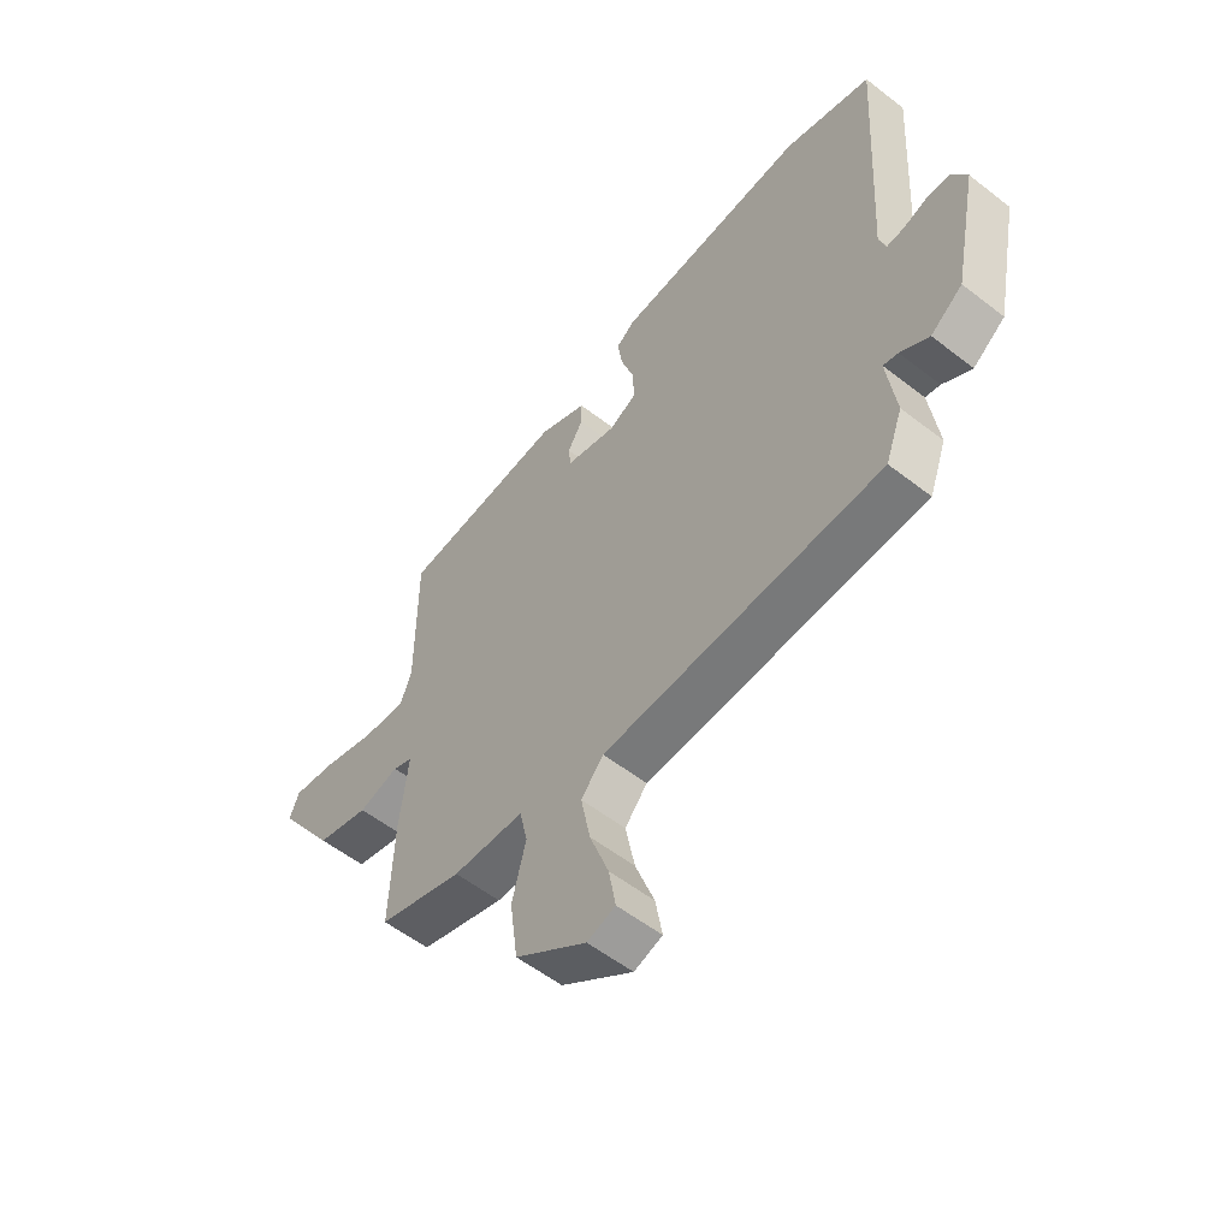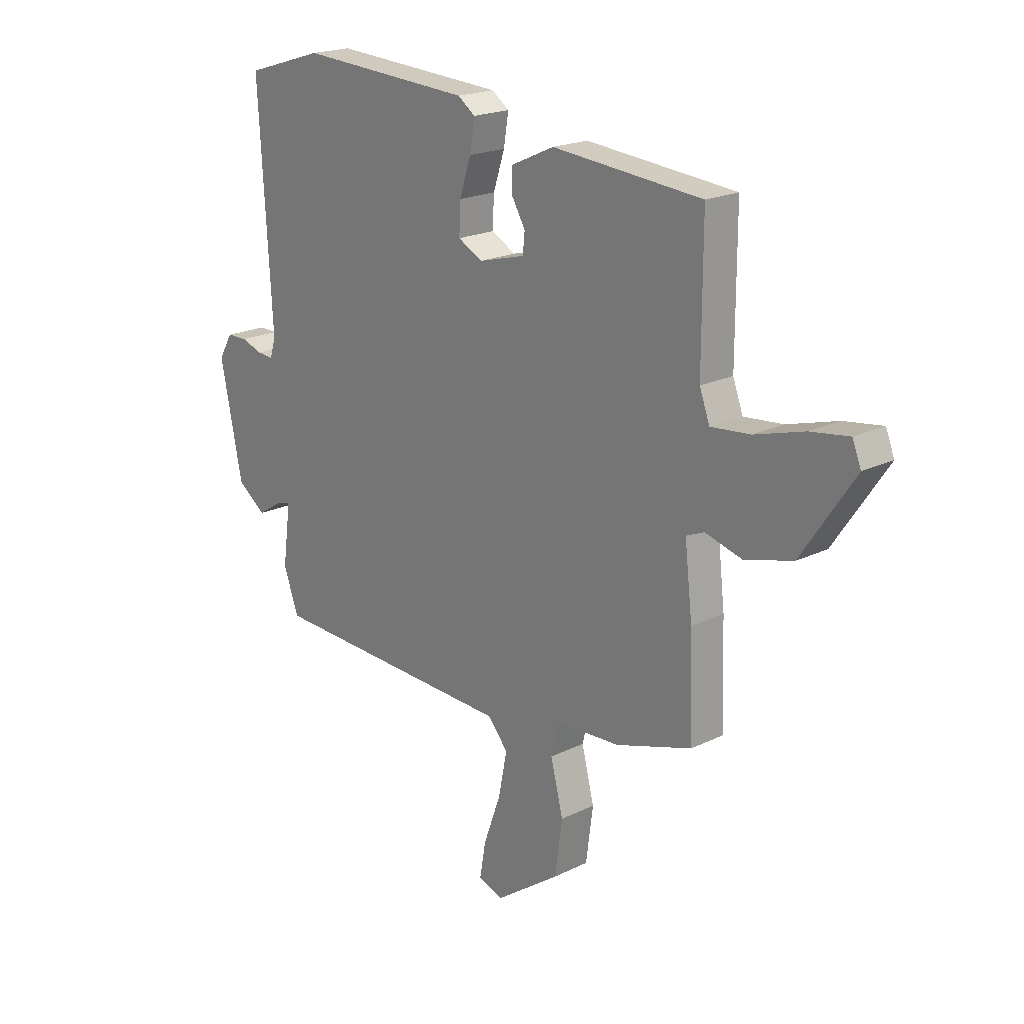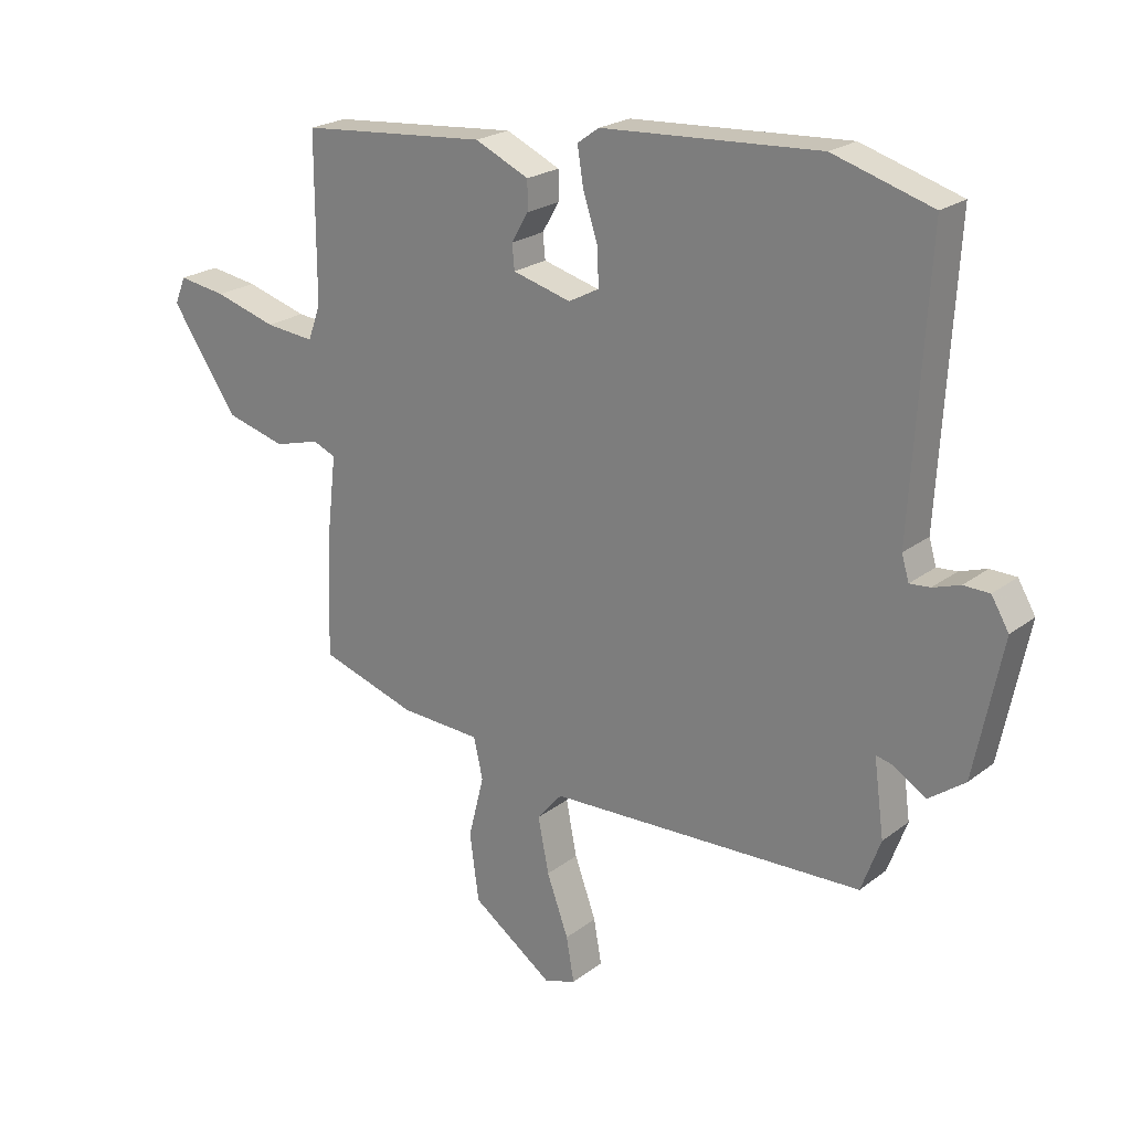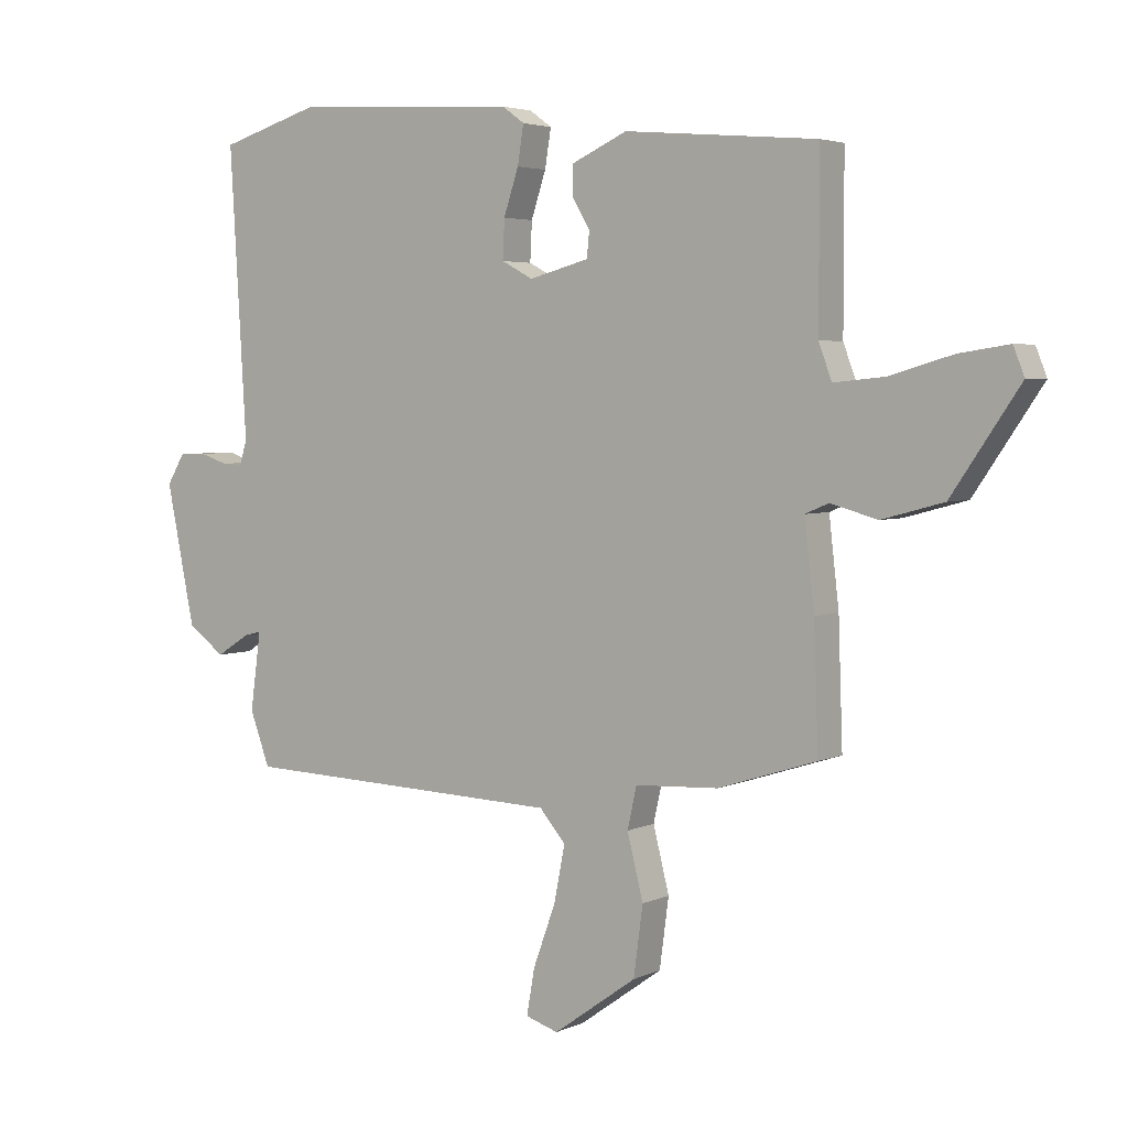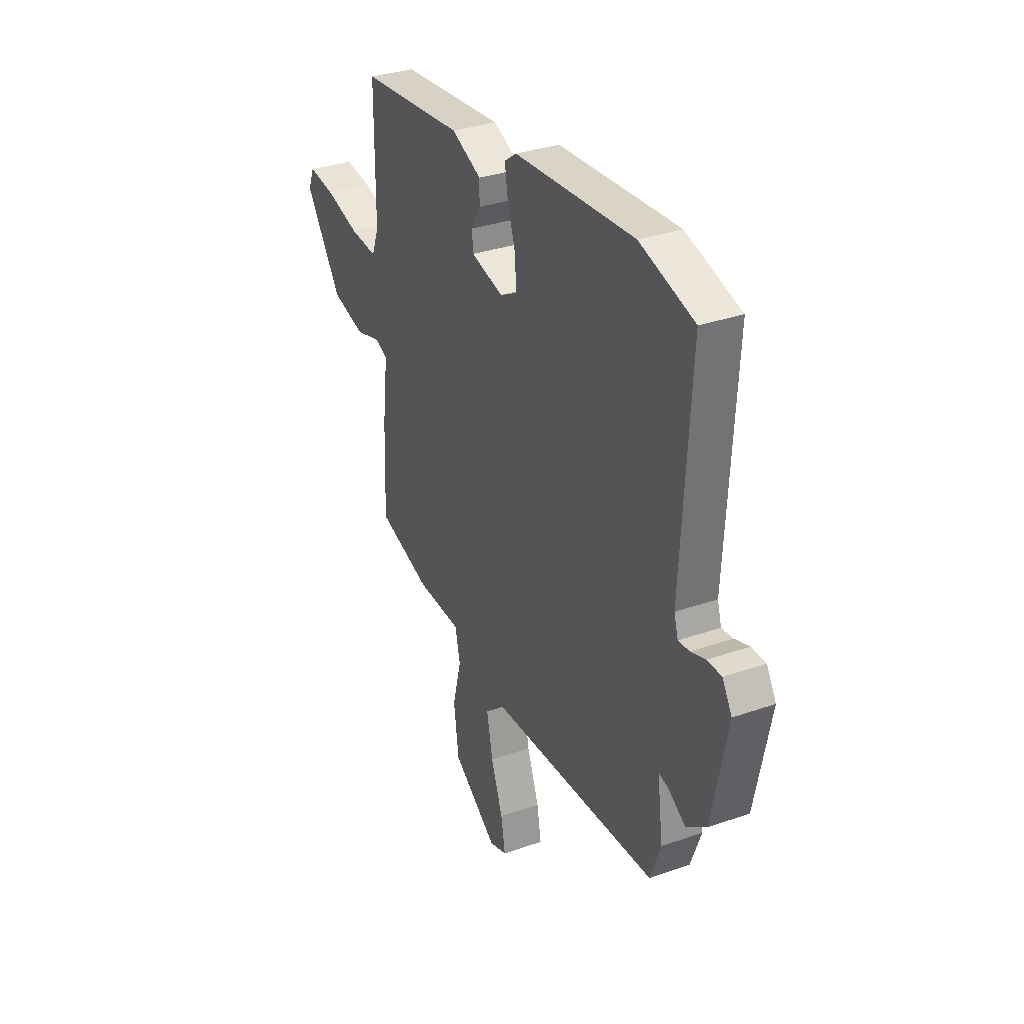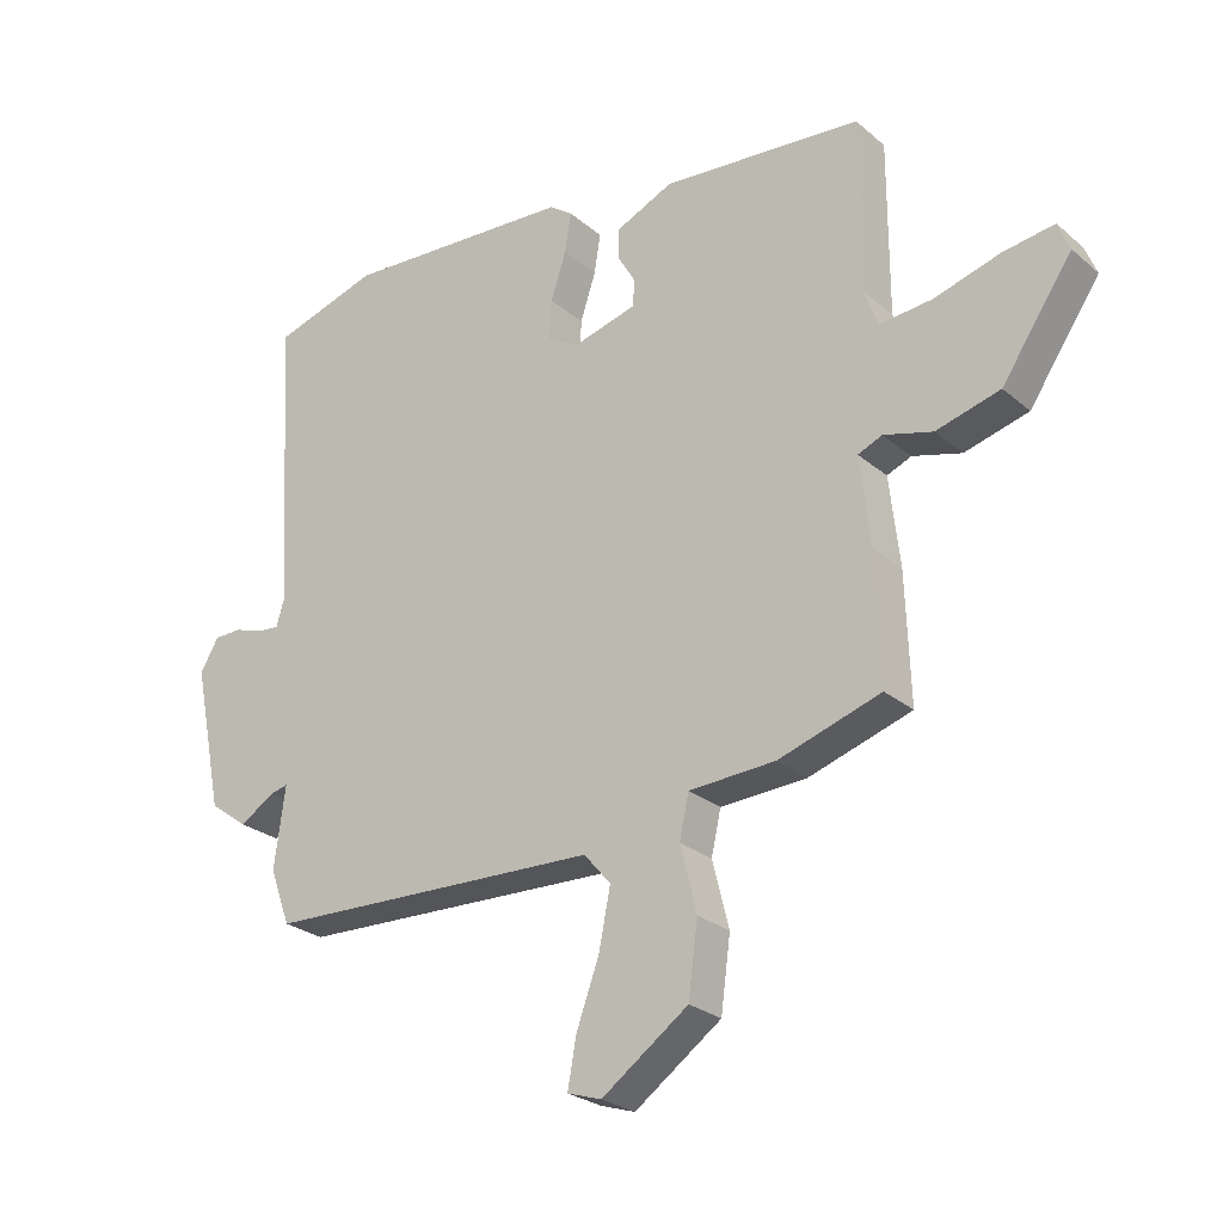
<metadata>
{"format":"obj","ext":"obj","renderer":"f3d","projection":"perspective","resolution":1024,"background":"white","views":[{"elev":-55.9,"azim":50.8,"up":"+Z"},{"elev":20.1,"azim":-132.0,"up":"+Z"},{"elev":22.3,"azim":37.7,"up":"+Z"},{"elev":3.8,"azim":-145.7,"up":"+Z"},{"elev":32.3,"azim":63.8,"up":"+Z"},{"elev":-25.8,"azim":-142.8,"up":"+Z"}]}
</metadata>
<code>
v 0.402 0.07 0.53
v 0.566 0.07 0.48
v 0.539 0.07 0.018
v 0.551 0.07 -0.023
v 0.585 0.07 -0.02
v 0.63 0.07 -0.005
v 0.673 0.07 -0.006
v 0.702 0.07 -0.055
v 0.656 0.07 -0.281
v 0.596 0.07 -0.325
v 0.542 0.07 -0.291
v 0.514 0.07 -0.284
v 0.531 0.07 -0.41
v 0.499 0.07 -0.497
v -0.026 0.07 -0.516
v -0.068 0.07 -0.565
v -0.05 0.07 -0.656
v -0.014 0.07 -0.755
v -0.001 0.07 -0.829
v -0.054 0.07 -0.846
v -0.189 0.07 -0.75
v -0.204 0.07 -0.638
v -0.178 0.07 -0.535
v -0.193 0.07 -0.468
v -0.328 0.07 -0.461
v -0.488 0.07 -0.41
v -0.481 0.07 -0.211
v -0.465 0.07 -0.072
v -0.503 0.07 -0.056
v -0.579 0.07 -0.077
v -0.679 0.07 -0.05
v -0.789 0.07 0.112
v -0.771 0.07 0.157
v -0.691 0.07 0.145
v -0.588 0.07 0.115
v -0.506 0.07 0.107
v -0.485 0.07 0.164
v -0.485 0.07 0.435
v -0.173 0.07 0.462
v -0.083 0.07 0.421
v -0.083 0.07 0.373
v -0.111 0.07 0.325
v -0.107 0.07 0.284
v -0.01 0.07 0.258
v 0.041 0.07 0.285
v 0.038 0.07 0.348
v 0.014 0.07 0.421
v 0.004 0.07 0.483
v 0.04 0.07 0.509
v 0.402 0 0.53
v 0.566 0 0.48
v 0.539 0 0.018
v 0.551 0 -0.023
v 0.585 0 -0.02
v 0.63 0 -0.005
v 0.673 0 -0.006
v 0.702 0 -0.055
v 0.656 0 -0.281
v 0.596 0 -0.325
v 0.542 0 -0.291
v 0.514 0 -0.284
v 0.531 0 -0.41
v 0.499 0 -0.497
v -0.026 0 -0.516
v -0.068 0 -0.565
v -0.05 0 -0.656
v -0.014 0 -0.755
v -0.001 0 -0.829
v -0.054 0 -0.846
v -0.189 0 -0.75
v -0.204 0 -0.638
v -0.178 0 -0.535
v -0.193 0 -0.468
v -0.328 0 -0.461
v -0.488 0 -0.41
v -0.481 0 -0.211
v -0.465 0 -0.072
v -0.503 0 -0.056
v -0.579 0 -0.077
v -0.679 0 -0.05
v -0.789 0 0.112
v -0.771 0 0.157
v -0.691 0 0.145
v -0.588 0 0.115
v -0.506 0 0.107
v -0.485 0 0.164
v -0.485 0 0.435
v -0.173 0 0.462
v -0.083 0 0.421
v -0.083 0 0.373
v -0.111 0 0.325
v -0.107 0 0.284
v -0.01 0 0.258
v 0.041 0 0.285
v 0.038 0 0.348
v 0.014 0 0.421
v 0.004 0 0.483
v 0.04 0 0.509
f 46 47 48 49
f 45 46 49 1
f 39 40 41 42
f 37 38 39 42
f 36 37 42 43
f 32 33 34 35
f 32 35 36
f 29 30 31 32
f 28 29 32 36
f 25 26 27 28
f 24 25 28 36
f 20 21 22 23
f 20 23 24
f 17 18 19 20
f 16 17 20 24
f 15 16 24 36
f 12 13 14 15
f 8 9 10 11
f 8 11 12
f 5 6 7 8
f 4 5 8 12
f 3 4 12 15
f 45 1 2 3
f 44 45 3 15
f 15 36 43 44
f 98 97 96 95
f 50 98 95 94
f 91 90 89 88
f 91 88 87 86
f 92 91 86 85
f 84 83 82 81
f 85 84 81
f 81 80 79 78
f 85 81 78 77
f 77 76 75 74
f 85 77 74 73
f 72 71 70 69
f 73 72 69
f 69 68 67 66
f 73 69 66 65
f 85 73 65 64
f 64 63 62 61
f 60 59 58 57
f 61 60 57
f 57 56 55 54
f 61 57 54 53
f 64 61 53 52
f 52 51 50 94
f 64 52 94 93
f 93 92 85 64
f 1 50 51 2
f 2 51 52 3
f 3 52 53 4
f 4 53 54 5
f 5 54 55 6
f 6 55 56 7
f 7 56 57 8
f 8 57 58 9
f 9 58 59 10
f 10 59 60 11
f 11 60 61 12
f 12 61 62 13
f 13 62 63 14
f 14 63 64 15
f 15 64 65 16
f 16 65 66 17
f 17 66 67 18
f 18 67 68 19
f 19 68 69 20
f 20 69 70 21
f 21 70 71 22
f 22 71 72 23
f 23 72 73 24
f 24 73 74 25
f 25 74 75 26
f 26 75 76 27
f 27 76 77 28
f 28 77 78 29
f 29 78 79 30
f 30 79 80 31
f 31 80 81 32
f 32 81 82 33
f 33 82 83 34
f 34 83 84 35
f 35 84 85 36
f 36 85 86 37
f 37 86 87 38
f 38 87 88 39
f 39 88 89 40
f 40 89 90 41
f 41 90 91 42
f 42 91 92 43
f 43 92 93 44
f 44 93 94 45
f 45 94 95 46
f 46 95 96 47
f 47 96 97 48
f 48 97 98 49
f 49 98 50 1

</code>
